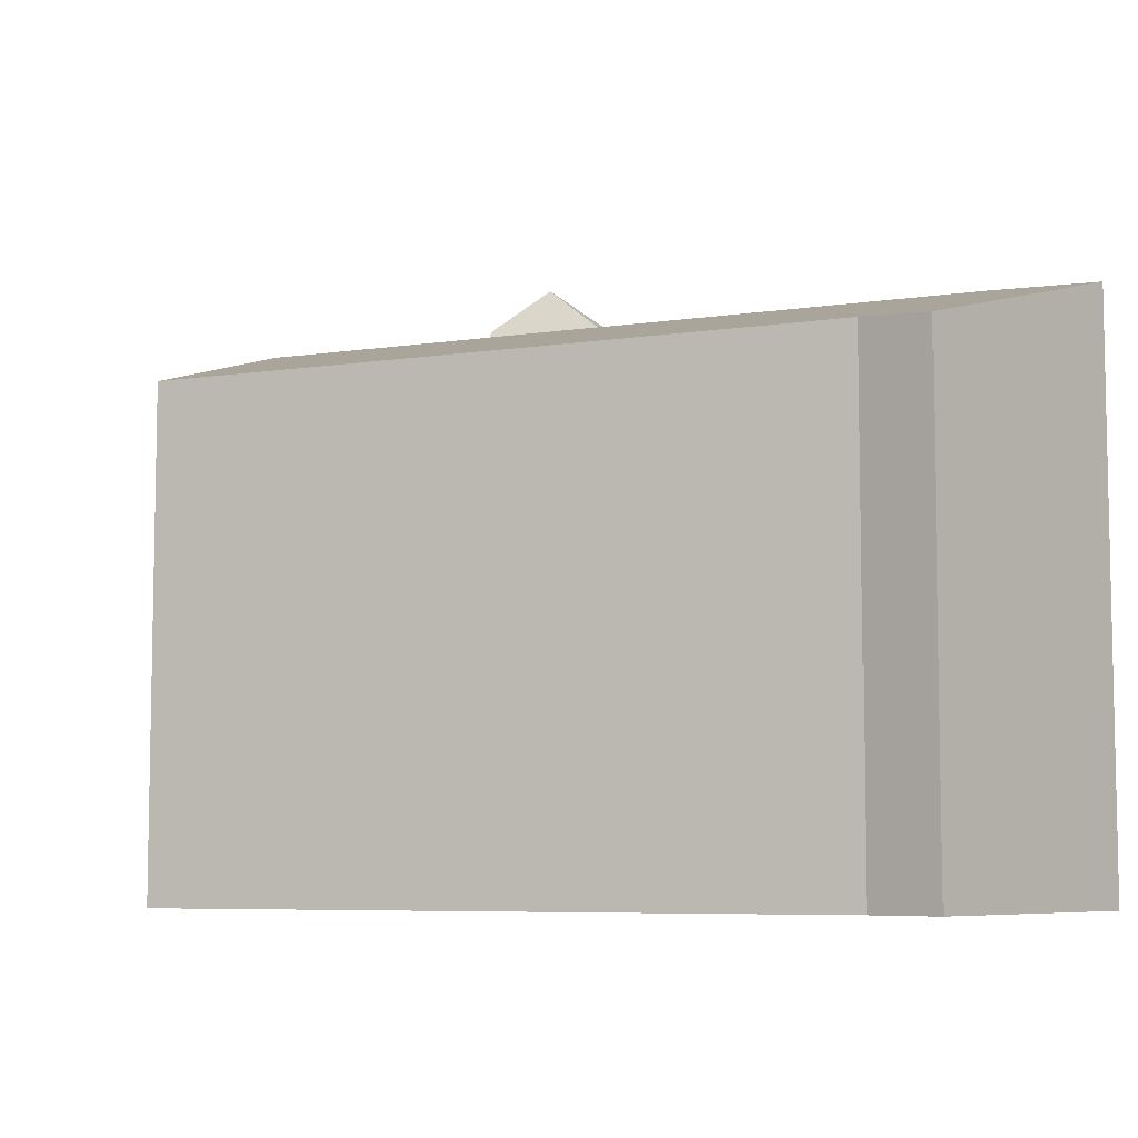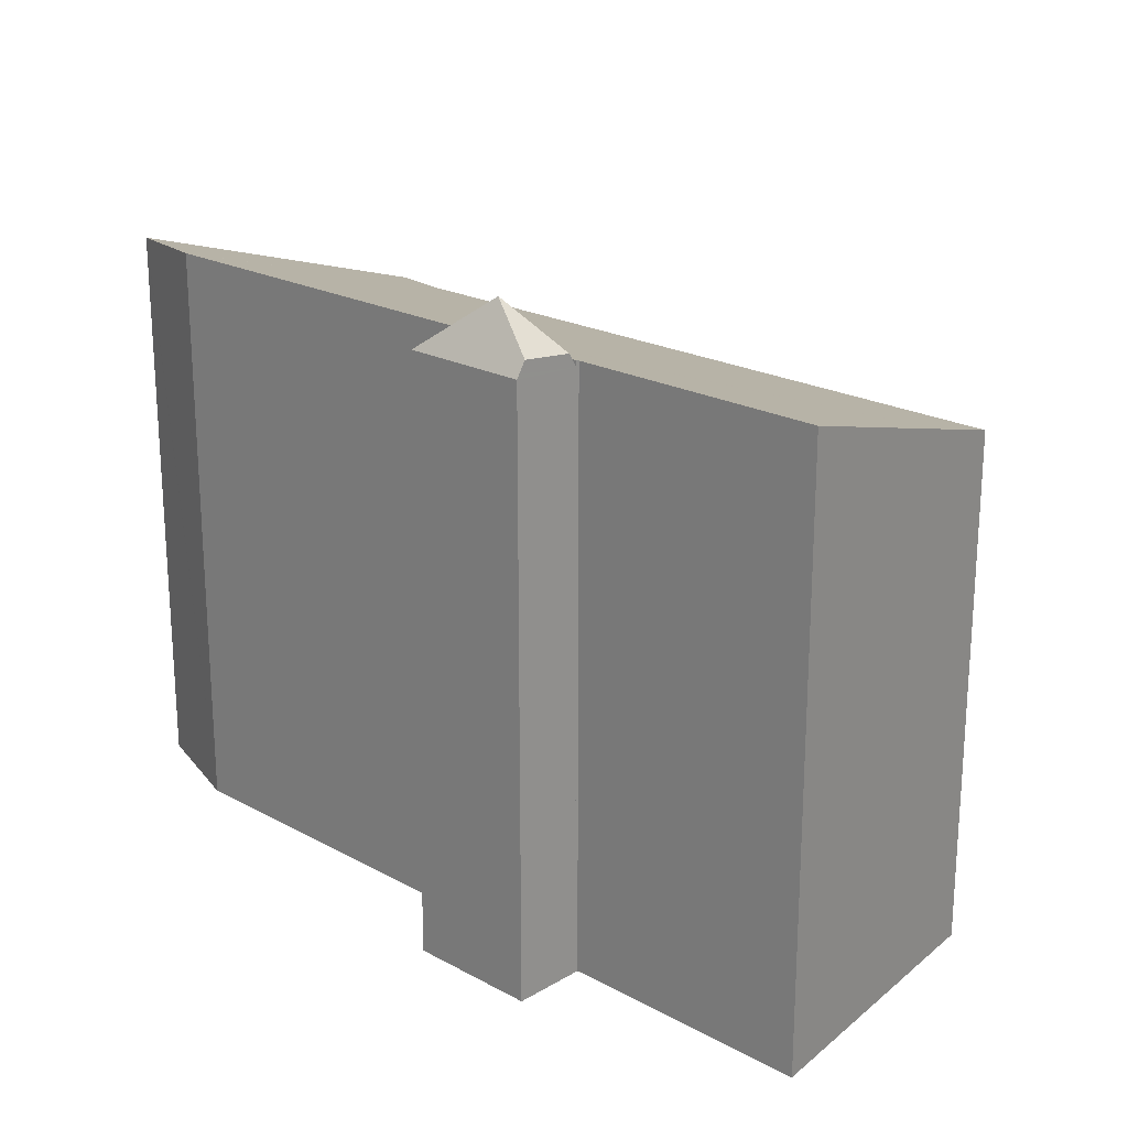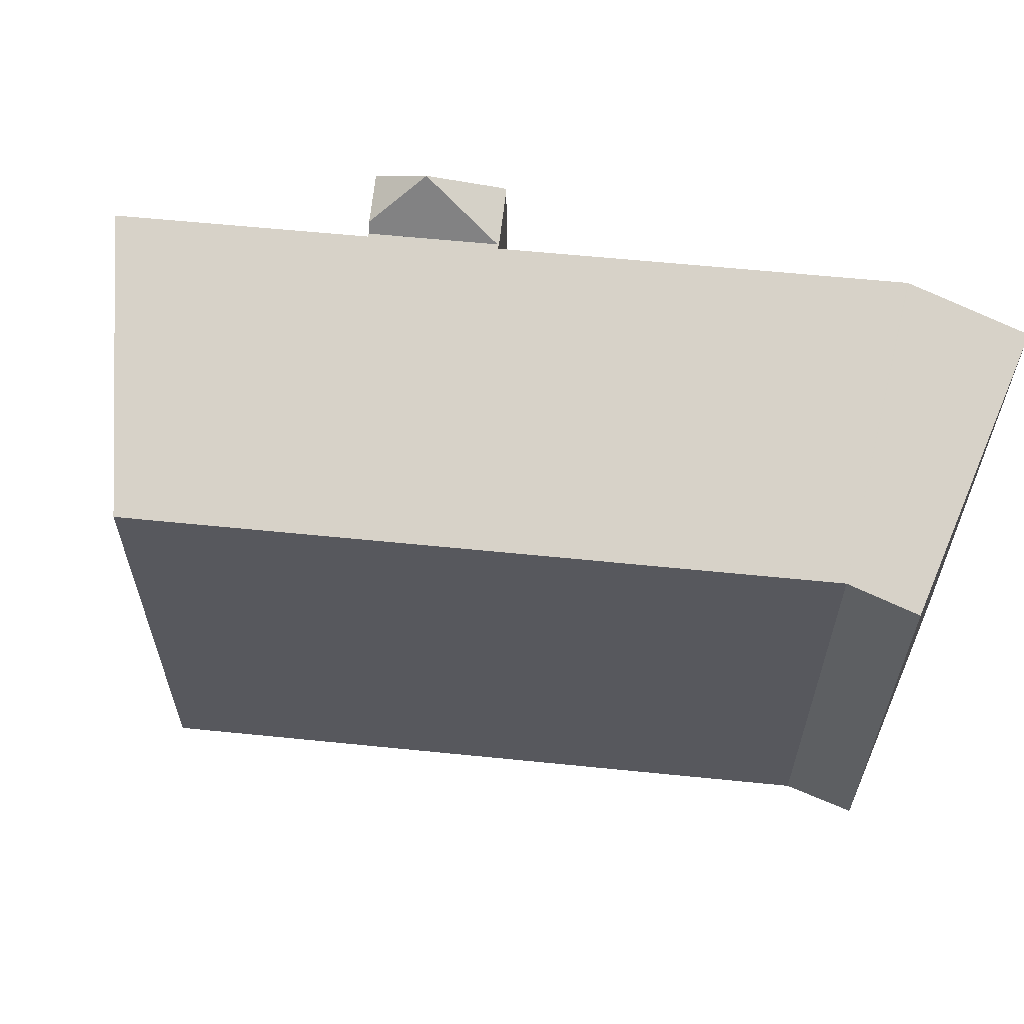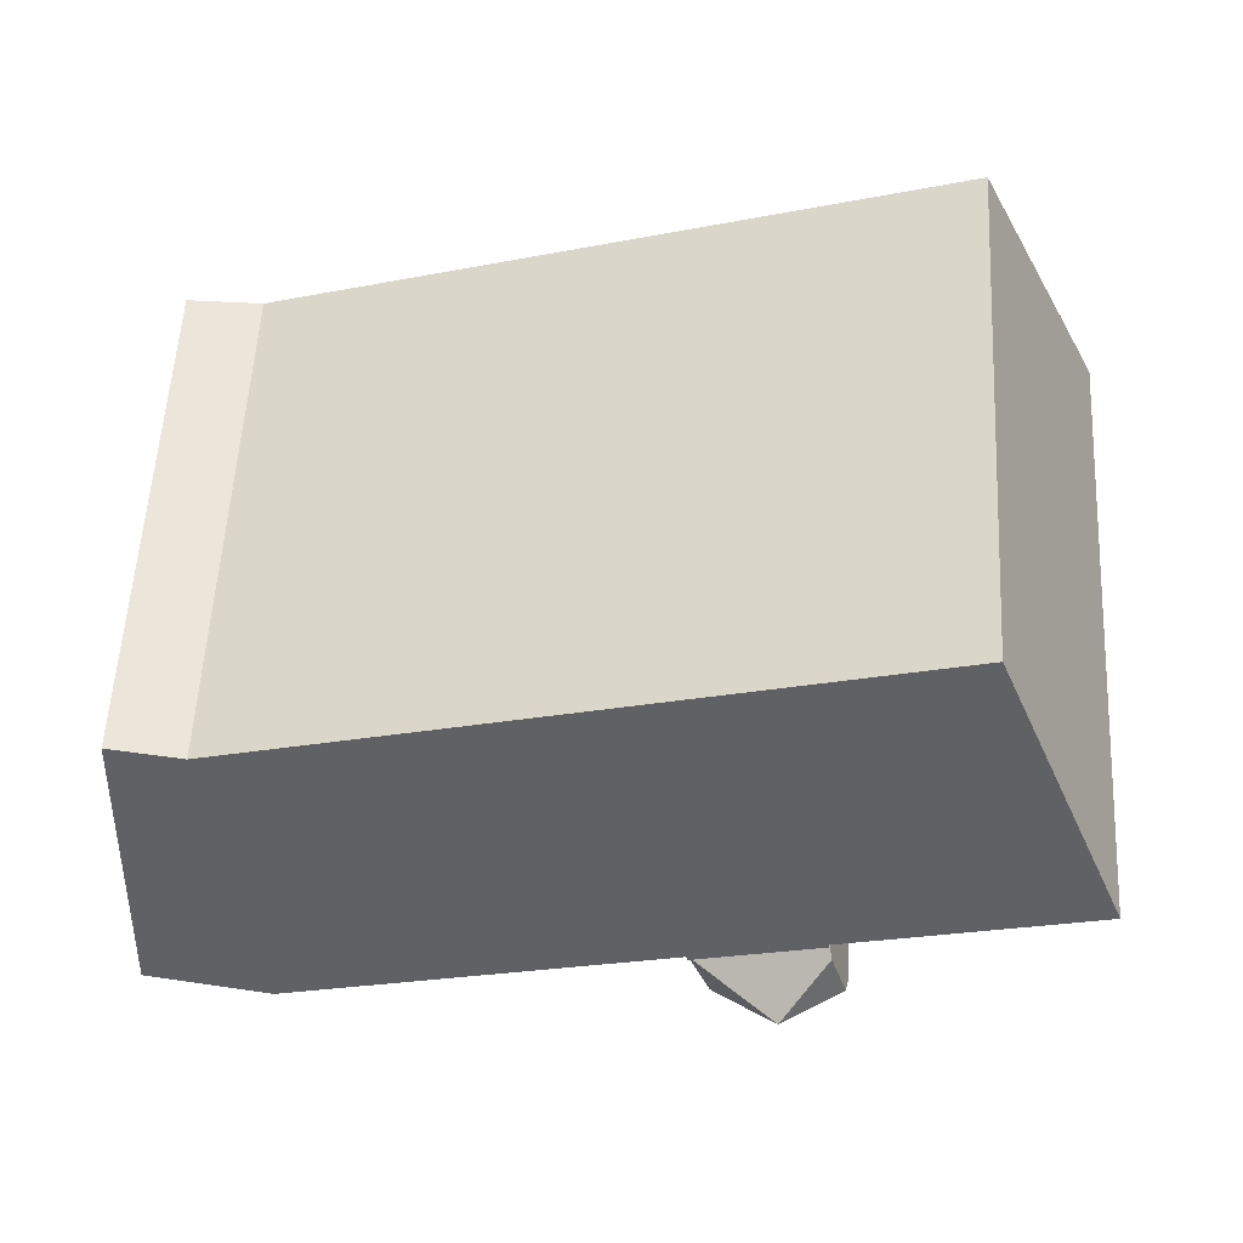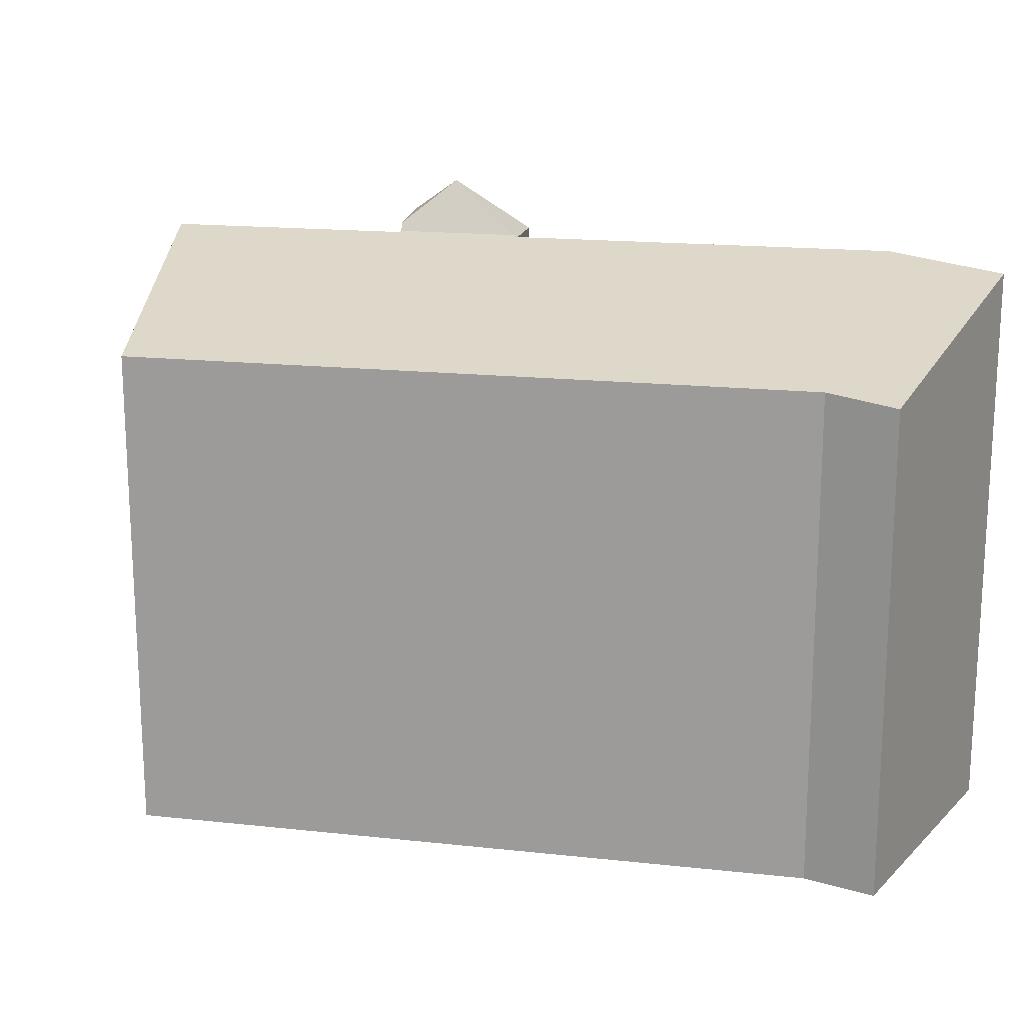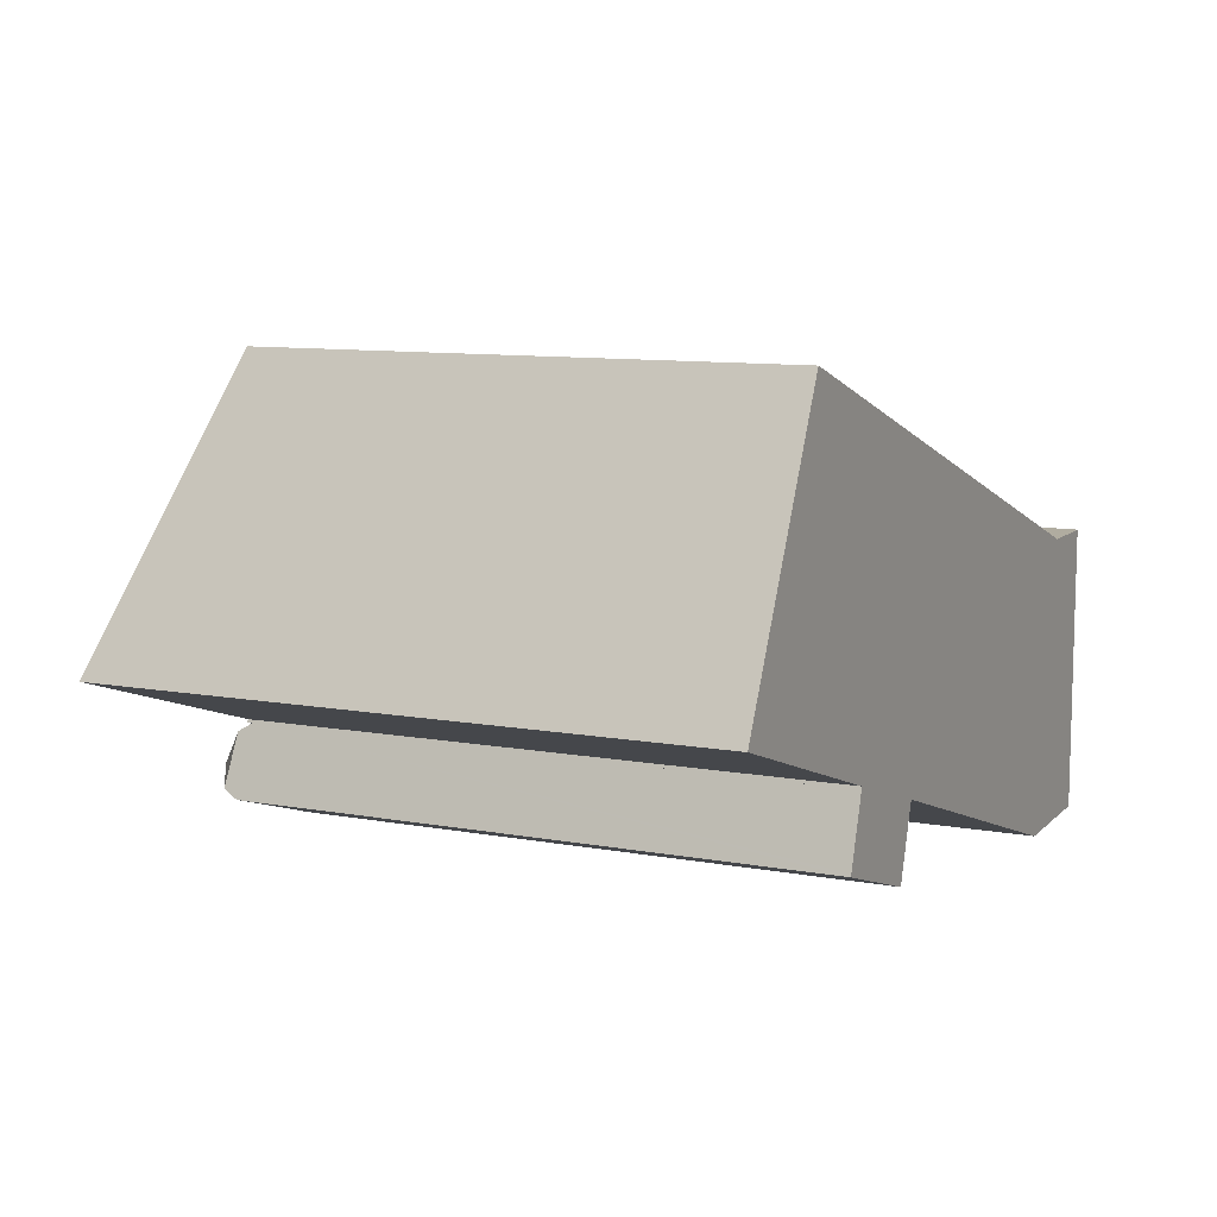
<metadata>
{"format":"obj","ext":"obj","renderer":"f3d","projection":"perspective","resolution":1024,"background":"white","views":[{"elev":-6.8,"azim":41.5,"up":"+Y"},{"elev":21.4,"azim":-118.3,"up":"+Y"},{"elev":60.8,"azim":23.8,"up":"+Y"},{"elev":57.2,"azim":-176.9,"up":"+Z"},{"elev":17.3,"azim":30.1,"up":"+Y"},{"elev":9.7,"azim":-64.3,"up":"+Z"}]}
</metadata>
<code>
v  27.44 17.34 1.743
v  29.94 19.79 -8.193
v  25.69 20.18 -8.268
v  29.98 19.78 -8.192
v  30.01 17.11 1.755
v  29.94 17.12 1.755
v  25.67 20.18 -8.268
v  3.025 18.26 6.196
v  7.739 20.19 -2.508
v  0 20.18 1.236e-15
v  8.283 20.19 -2.684
v  12.48 20.22 -4.152
v  12.53 20.18 -4.015
v  12.62 20.18 -4.046
v  15.68 17.34 5.543
v  4.474 17.34 9.163
v  12.22 17.34 6.662
v  8.251 20.22 -2.784
v  27.44 -1.067e-16 1.743
v  30.01 -1.075e-16 1.755
v  29.94 -1.075e-16 1.755
v  15.68 -3.394e-16 5.543
v  4.474 -5.611e-16 9.163
v  12.22 -4.079e-16 6.662
v  29.98 5.016e-16 -8.192
v  12.48 2.542e-16 -4.152
v  12.53 2.458e-16 -4.015
v  25.69 5.063e-16 -8.268
v  29.94 5.017e-16 -8.193
v  25.67 5.063e-16 -8.268
v  12.62 2.477e-16 -4.046
v  8.251 1.705e-16 -2.784
v  8.283 1.643e-16 -2.684
v  0 0 0
v  7.739 1.536e-16 -2.508
v  3.025 -3.794e-16 6.196
v  12.47 20.08 -4.197
v  8.251 20.01 -2.784
v  12.48 20.01 -4.152
v  9.666 22.01 -4.565
v  8.16 20.48 -3.068
v  11.64 20.17 -6.426
v  11.78 20.08 -6.365
v  11.75 20.08 -6.46
v  7.513 20.17 -5.086
v  7.541 20.31 -4.999
v  7.611 20.68 -4.78
v  11.75 3.956e-16 -6.46
v  12.47 2.57e-16 -4.197
v  11.78 3.897e-16 -6.365
v  7.513 3.114e-16 -5.086
v  11.64 3.935e-16 -6.426
v  7.541 3.061e-16 -4.999
v  8.16 1.879e-16 -3.068
v  7.611 2.927e-16 -4.78
g defaultobject
f 1 2 3
f 2 1 4
f 4 1 5
f 5 1 6
f 1 3 7
f 8 9 10
f 9 8 11
f 11 8 12
f 12 8 13
f 13 8 14
f 14 8 7
f 7 8 1
f 1 8 15
f 15 8 16
f 15 16 17
f 12 18 11
f 19 6 1
f 6 19 5
f 5 19 20
f 20 19 21
f 15 19 1
f 19 15 17
f 19 17 16
f 19 16 22
f 22 16 23
f 22 23 24
f 5 25 4
f 25 5 20
f 13 26 12
f 26 13 27
f 2 28 3
f 28 2 4
f 28 4 25
f 28 25 29
f 3 30 7
f 30 3 28
f 30 14 7
f 14 30 13
f 13 30 27
f 27 30 31
f 26 18 12
f 18 26 32
f 33 9 11
f 9 33 10
f 10 33 34
f 34 33 35
f 32 11 18
f 11 32 33
f 34 8 10
f 8 34 16
f 16 34 23
f 23 34 36
f 35 36 34
f 36 35 23
f 23 35 24
f 24 35 33
f 24 33 32
f 24 32 26
f 24 26 27
f 27 22 24
f 22 27 31
f 22 31 19
f 19 31 30
f 19 30 21
f 21 30 28
f 21 28 29
f 21 29 20
f 20 29 25
f 37 38 39
f 38 37 40
f 38 40 41
f 42 43 44
f 43 42 37
f 37 42 40
f 45 40 42
f 40 45 46
f 40 46 47
f 40 47 41
f 32 39 38
f 39 32 26
f 39 43 37
f 43 39 26
f 43 26 44
f 44 26 48
f 48 26 49
f 48 49 50
f 44 45 42
f 45 44 51
f 51 44 48
f 51 48 52
f 46 41 47
f 41 46 38
f 38 46 45
f 38 45 51
f 38 51 53
f 38 53 54
f 38 54 32
f 54 53 55
f 52 53 51
f 53 52 55
f 55 52 48
f 55 48 50
f 55 50 49
f 55 49 54
f 54 49 32
f 32 49 26

</code>
